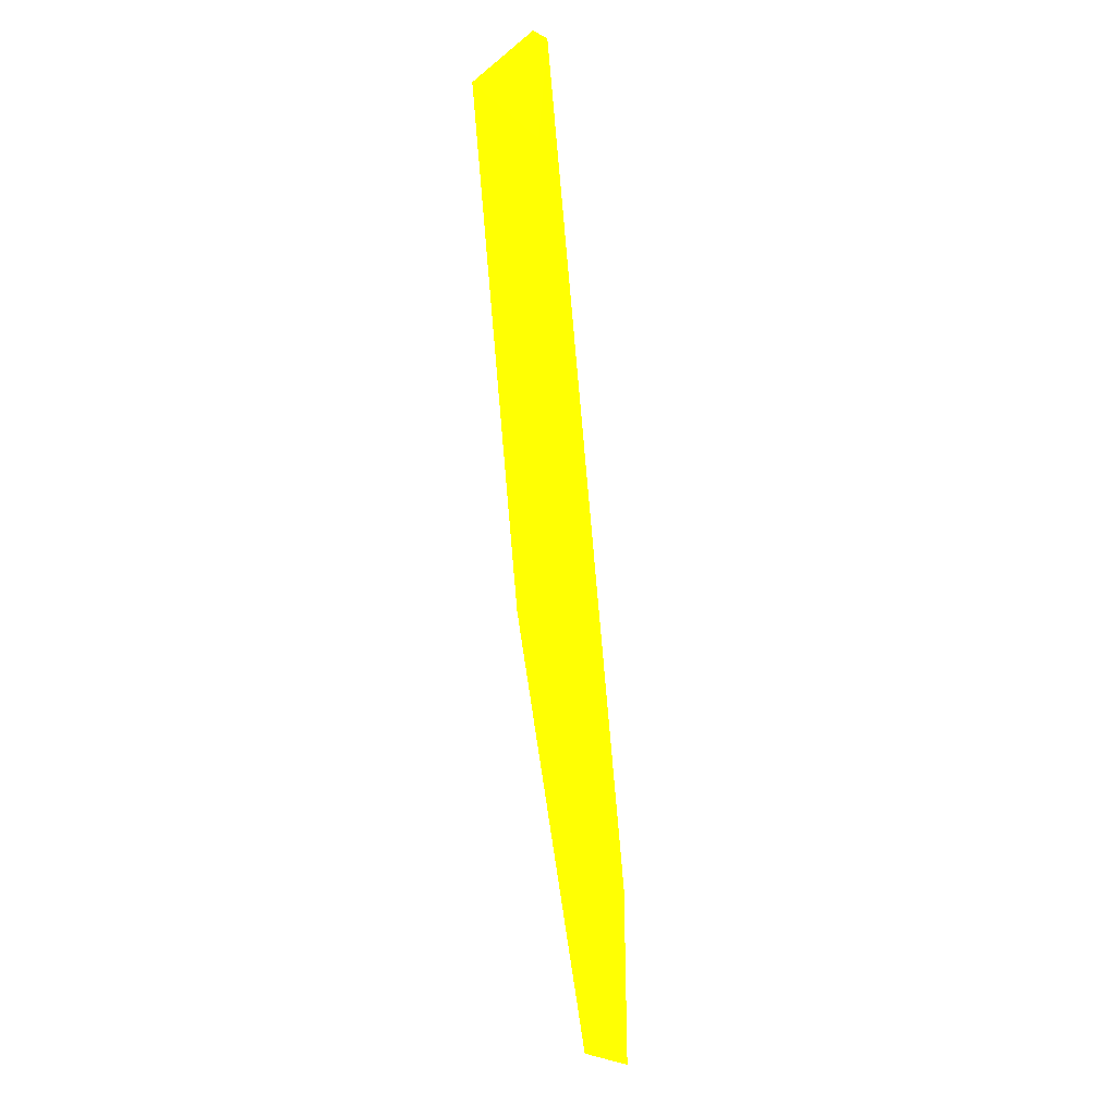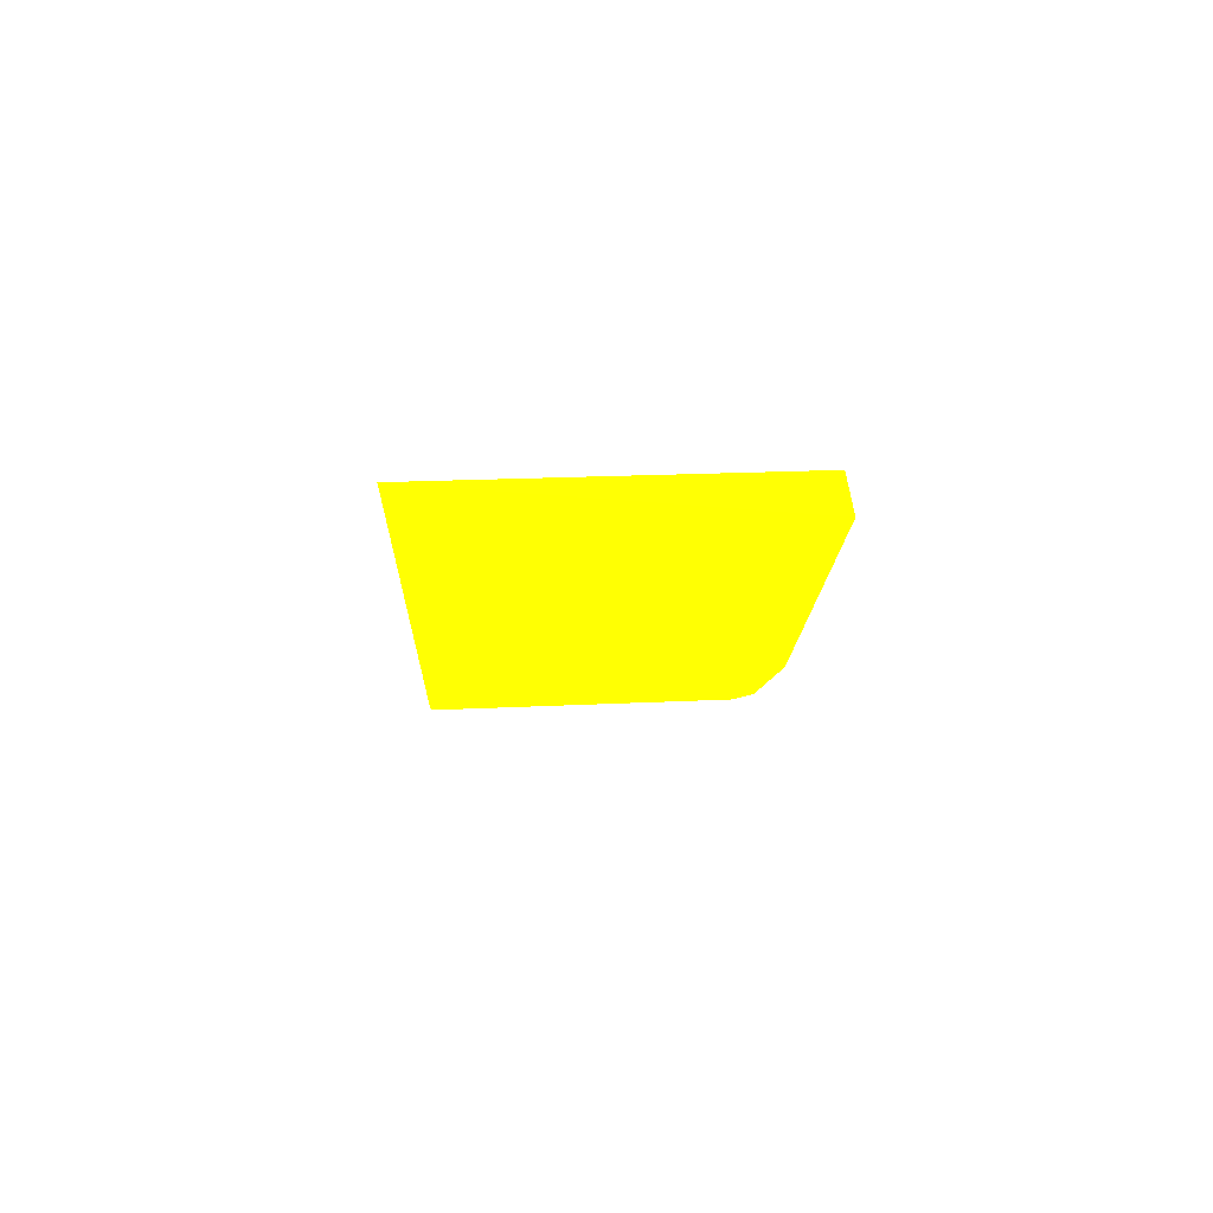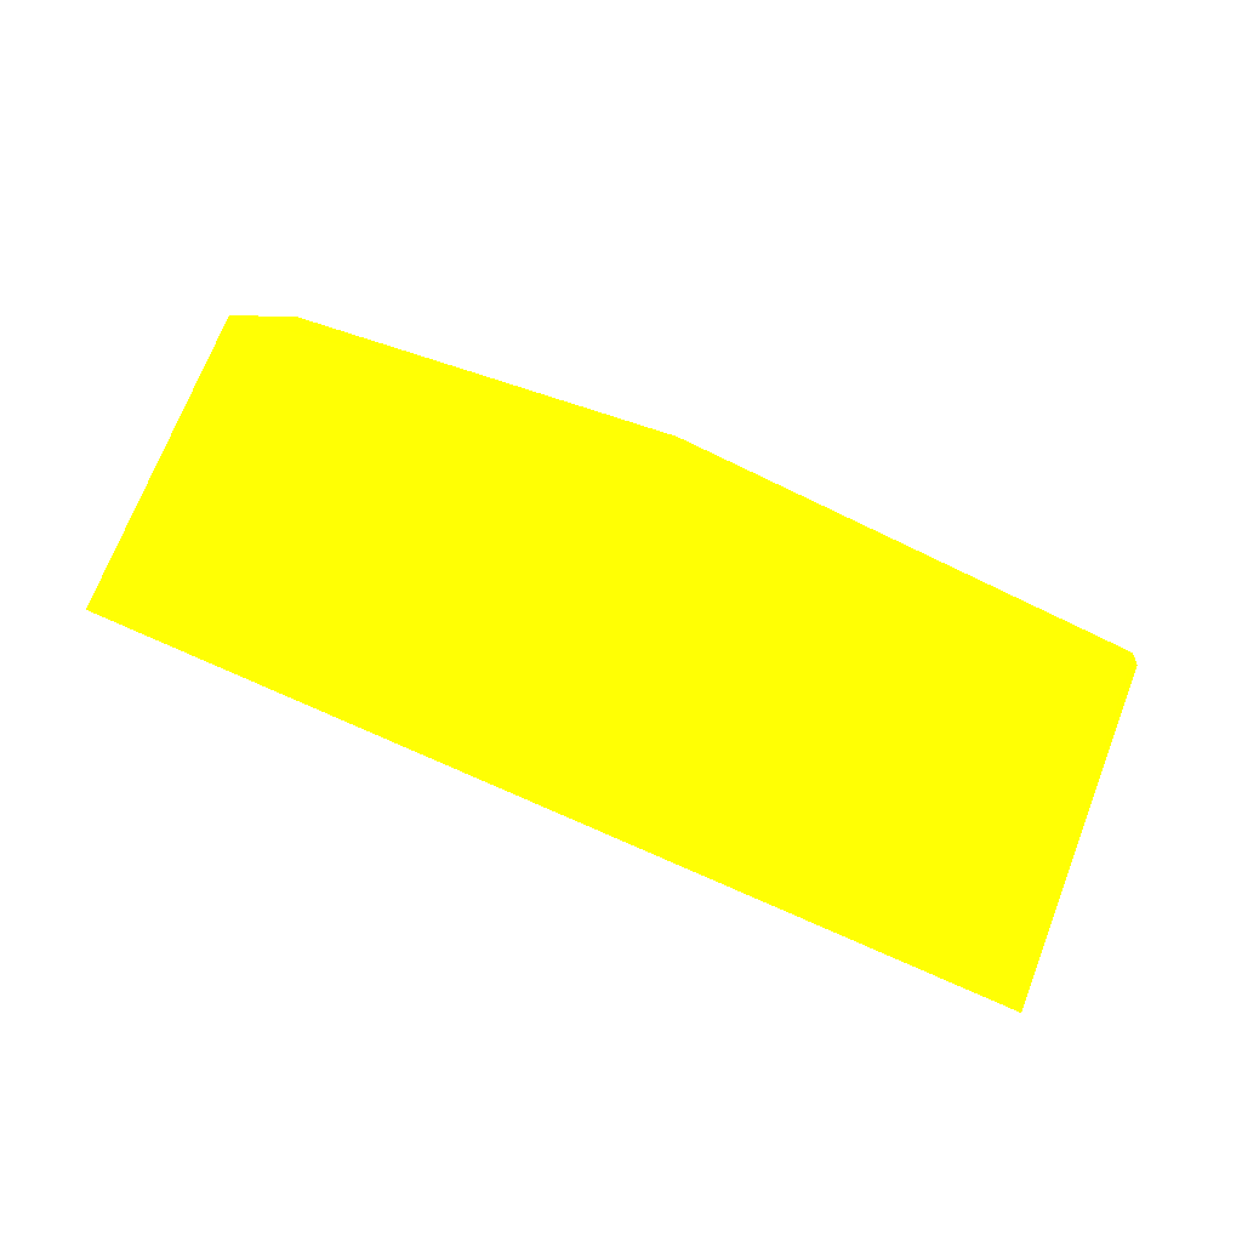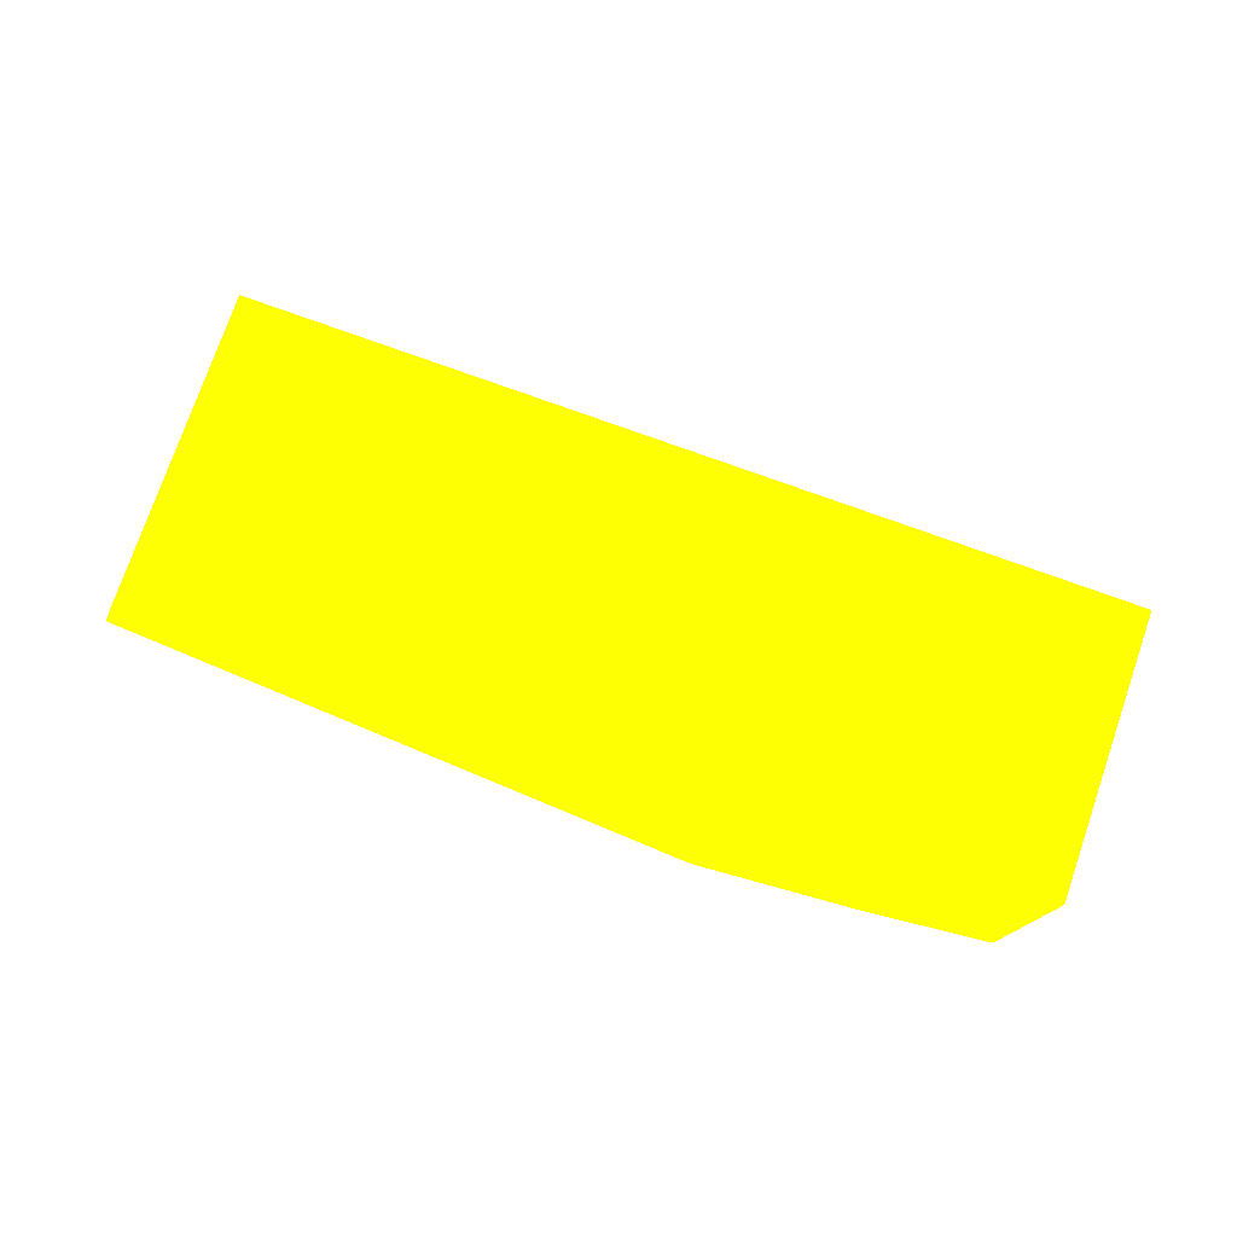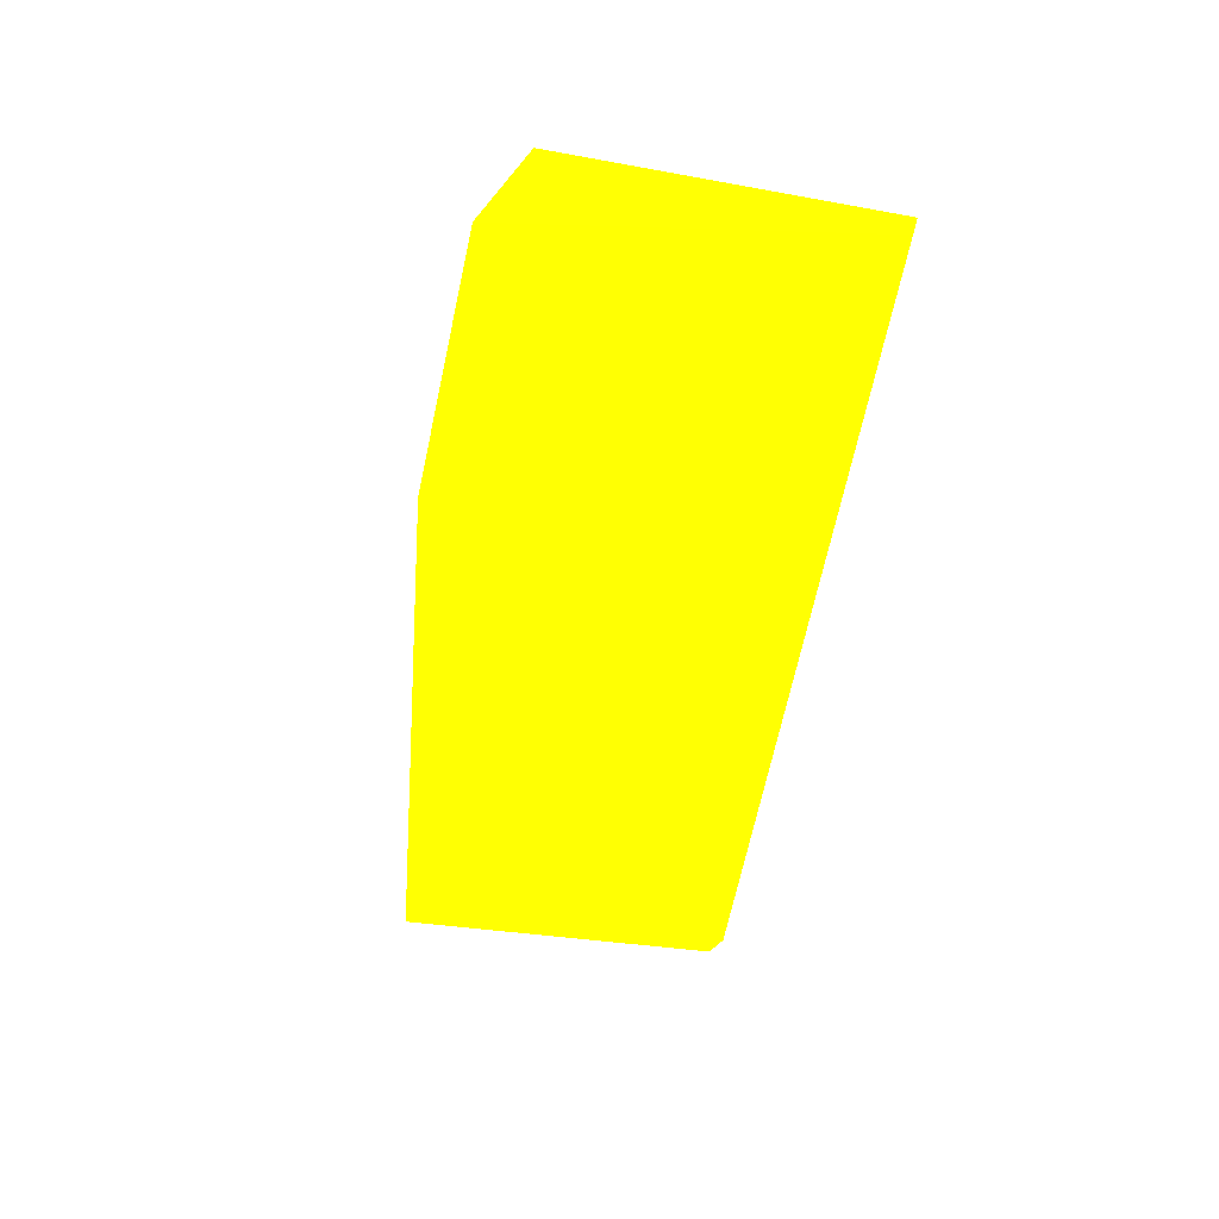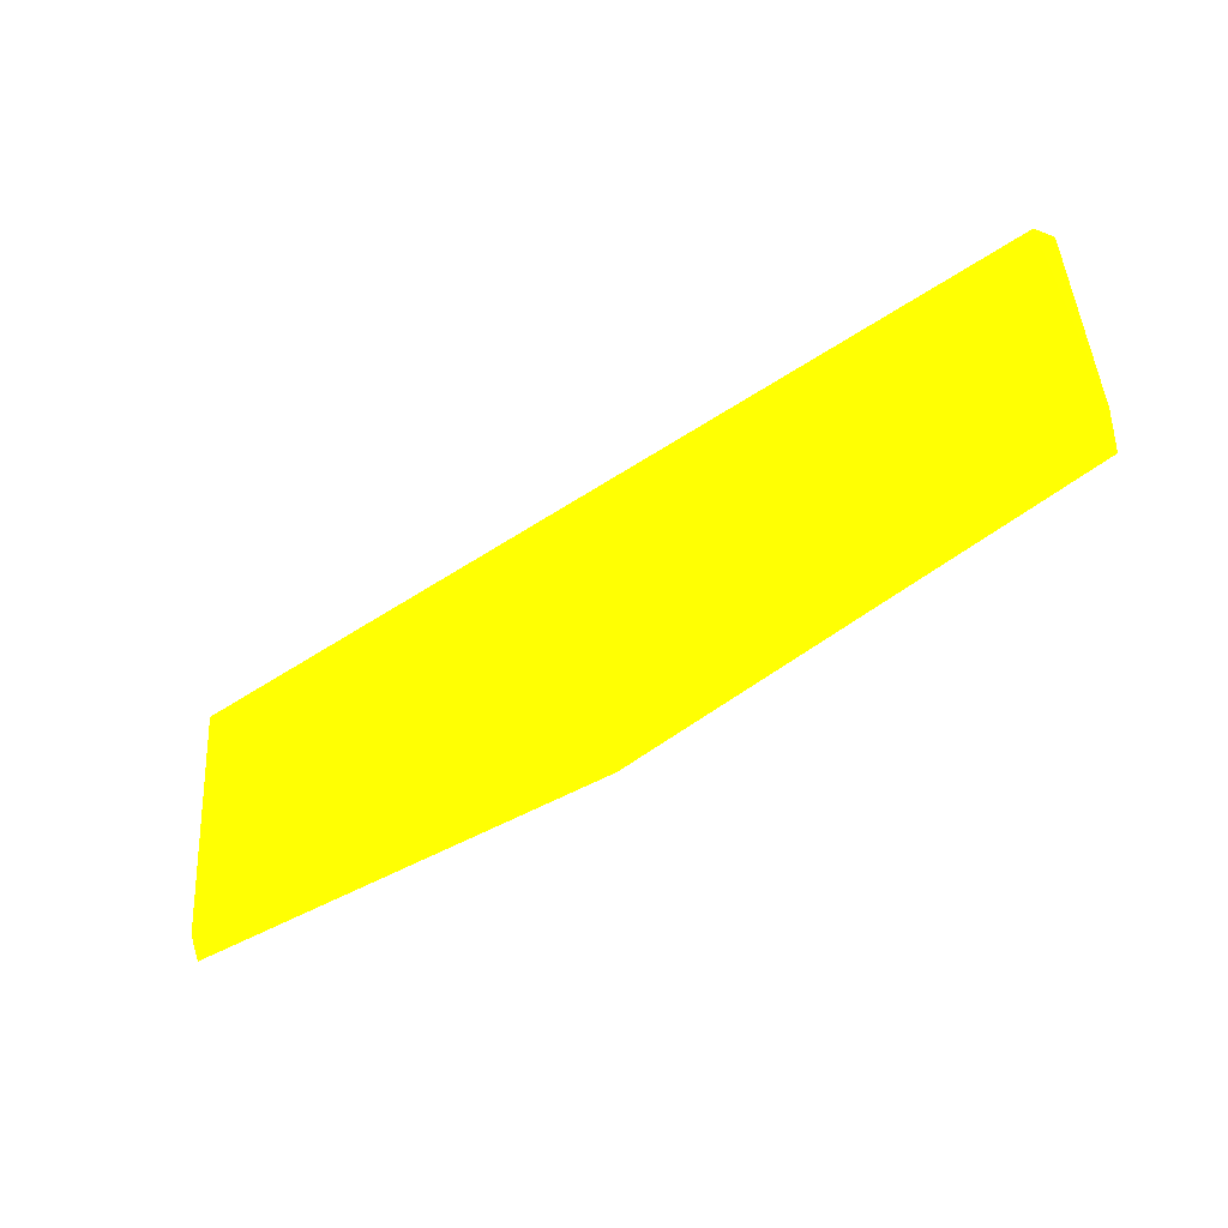
<metadata>
{"format":"obj","ext":"obj","renderer":"f3d","projection":"perspective","resolution":1024,"background":"white","views":[{"elev":-69.7,"azim":-85.1,"up":"+Z"},{"elev":-11.8,"azim":87.2,"up":"+Y"},{"elev":72.8,"azim":23.5,"up":"+Y"},{"elev":72.0,"azim":-159.9,"up":"+Y"},{"elev":-47.5,"azim":-97.6,"up":"+Y"},{"elev":-58.1,"azim":34.0,"up":"+Z"}]}
</metadata>
<code>
v 0.1402 0 0.03584 0.9882 0.9098 0.007843
v -0.04348 -0.003566 -0.07959 0.9882 0.9098 0.007843
v -0.09306 -0.004112 -0.07558 0.9882 0.9098 0.007843
v -0.144 0.01581 -0.05904 0.9882 0.9098 0.007843
v -0.1429 -0.002746 0.03593 0.9882 0.9098 0.007843
v 0.1386 0.01029 -0.06928 0.9882 0.9098 0.007843
v 0.1425 -0.002007 -0.07085 0.9882 0.9098 0.007843
v 0.1455 0.003976 0.03813 0.9882 0.9098 0.007843
v 0.1422 -0.004141 0.03245 0.9882 0.9098 0.007843
v -0.006126 0.01686 -0.076 0.9882 0.9098 0.007843
v -0.1456 0.001289 0.03706 0.9882 0.9098 0.007843
v -0.1304 9e-06 -0.07242 0.9882 0.9098 0.007843
f 4 10 12
f 7 6 8
f 5 1 8
f 3 2 9
f 1 5 9
f 5 3 9
f 2 7 9
f 7 8 9
f 8 1 9
f 7 2 10
f 6 7 10
f 8 6 10
f 4 8 10
f 4 5 11
f 5 8 11
f 8 4 11
f 2 3 12
f 5 4 12
f 3 5 12
f 10 2 12

</code>
